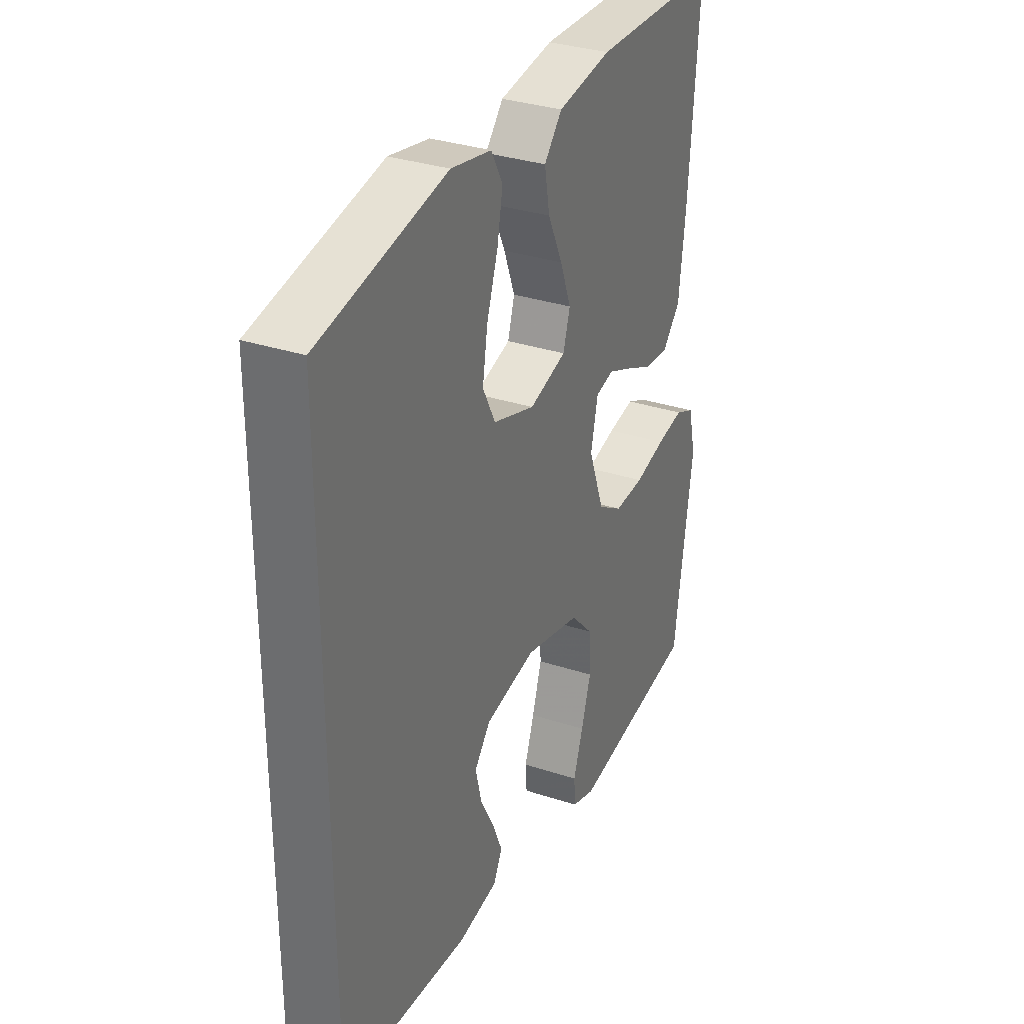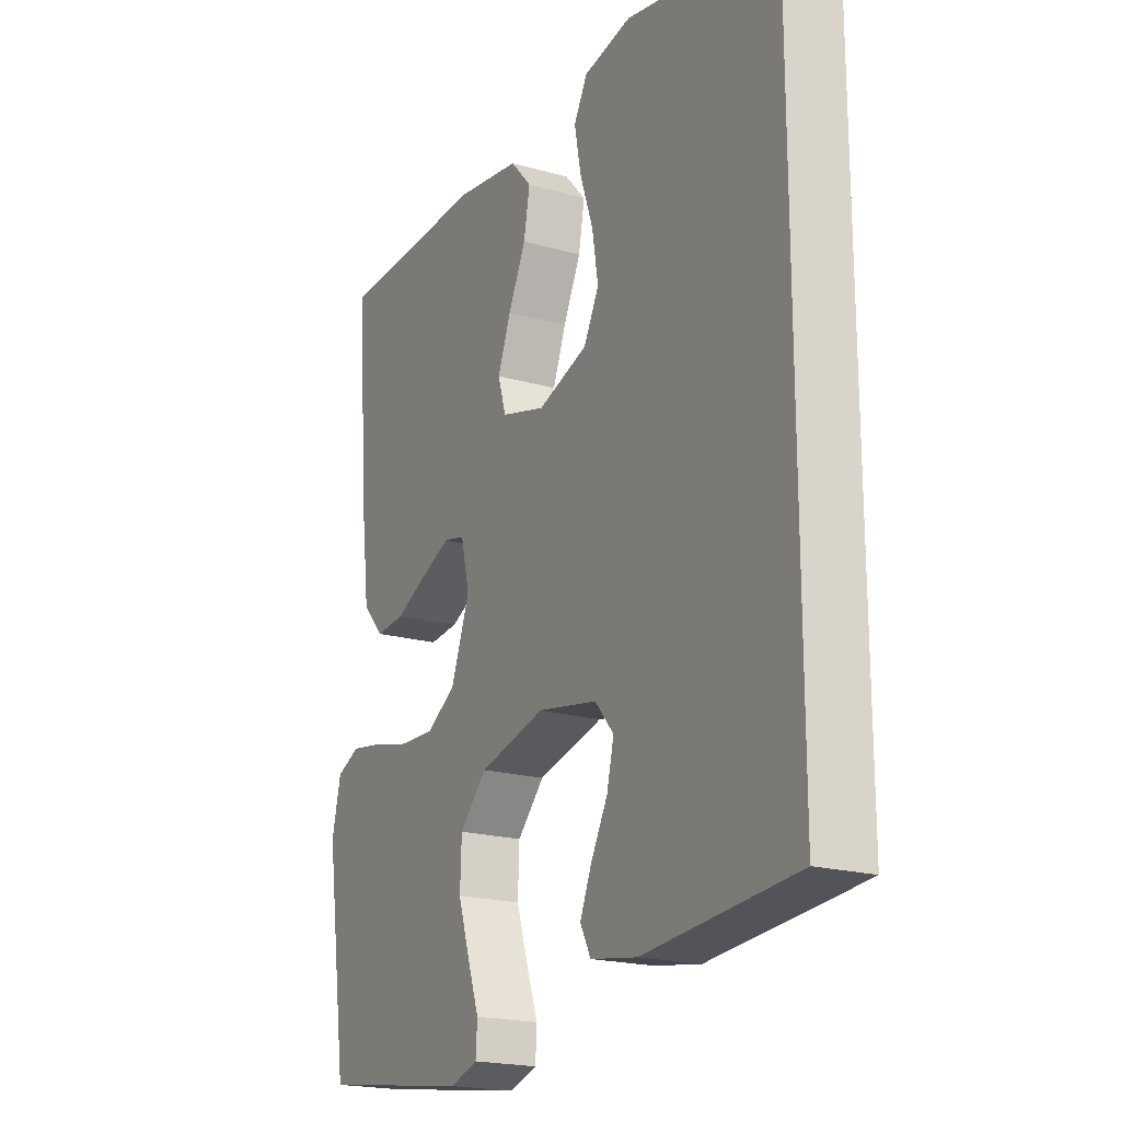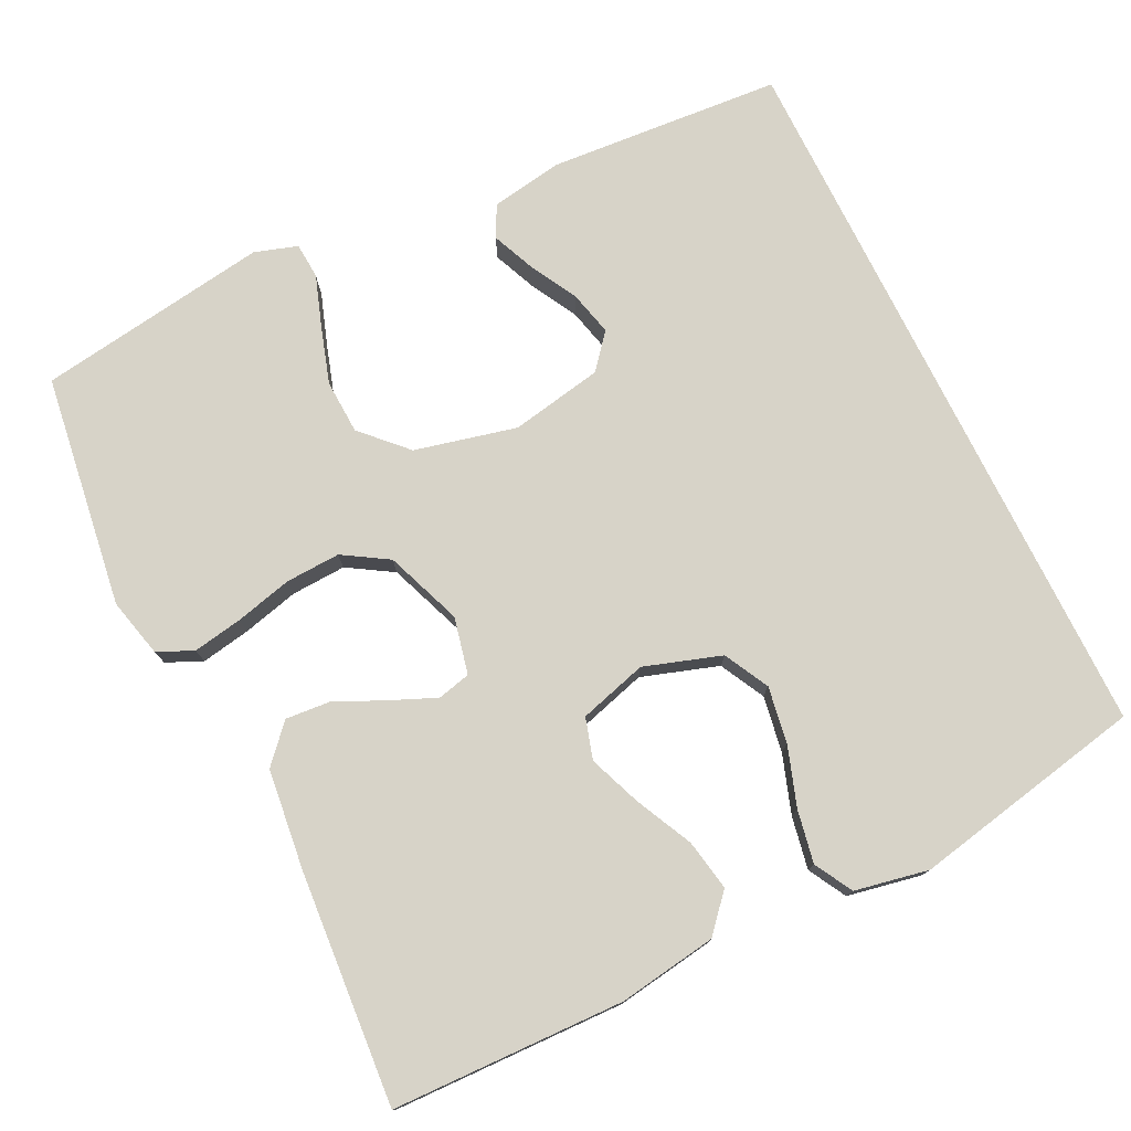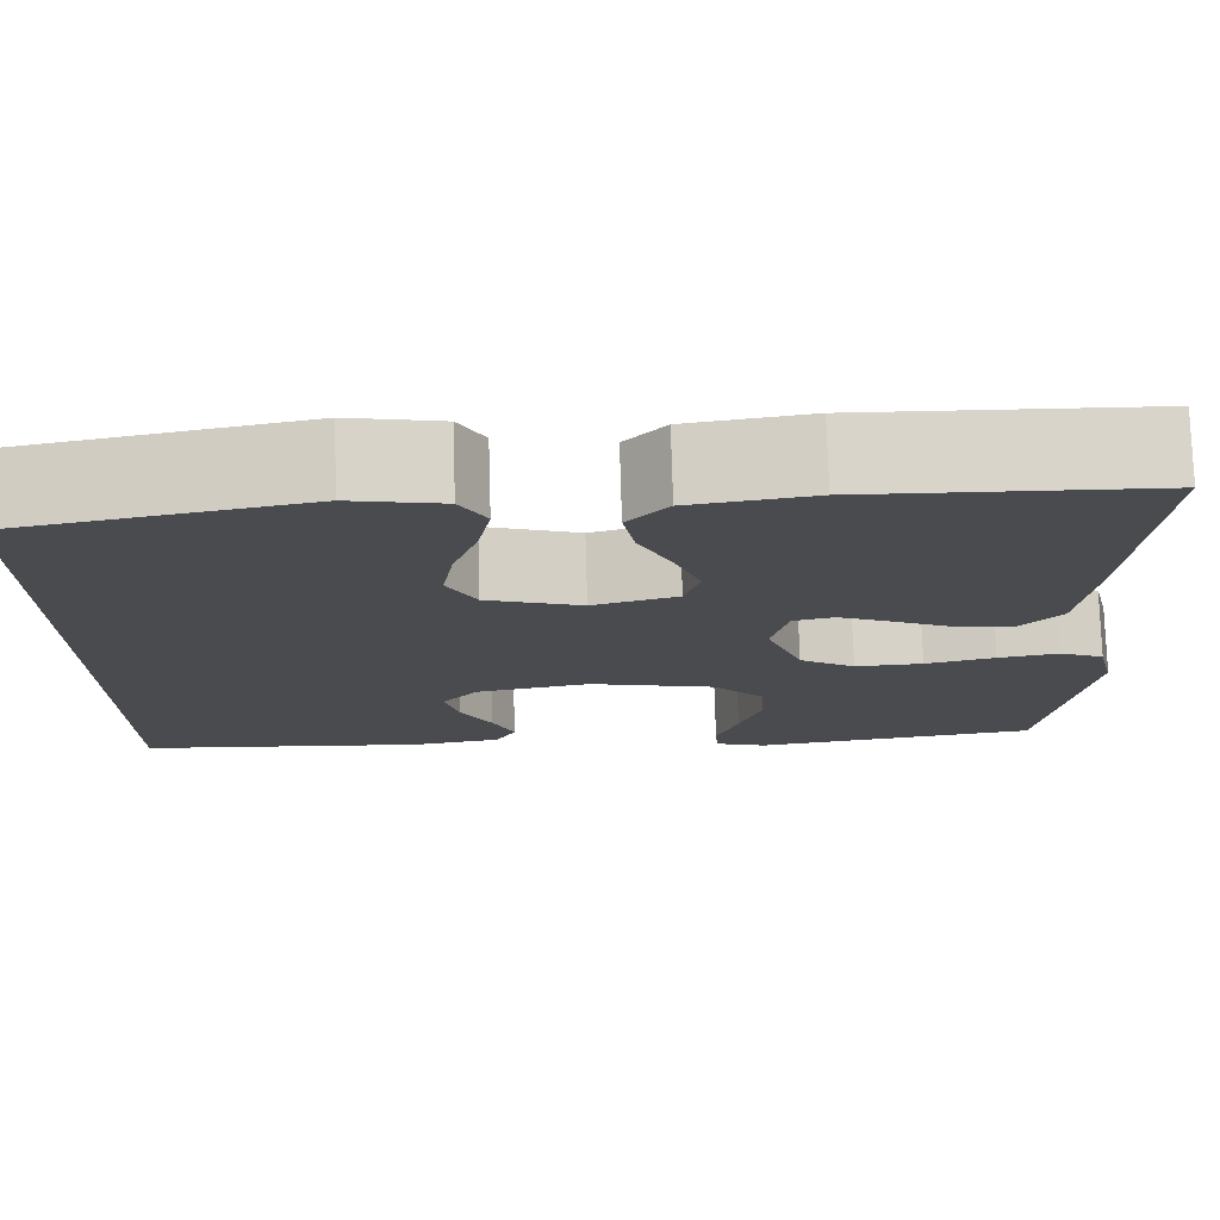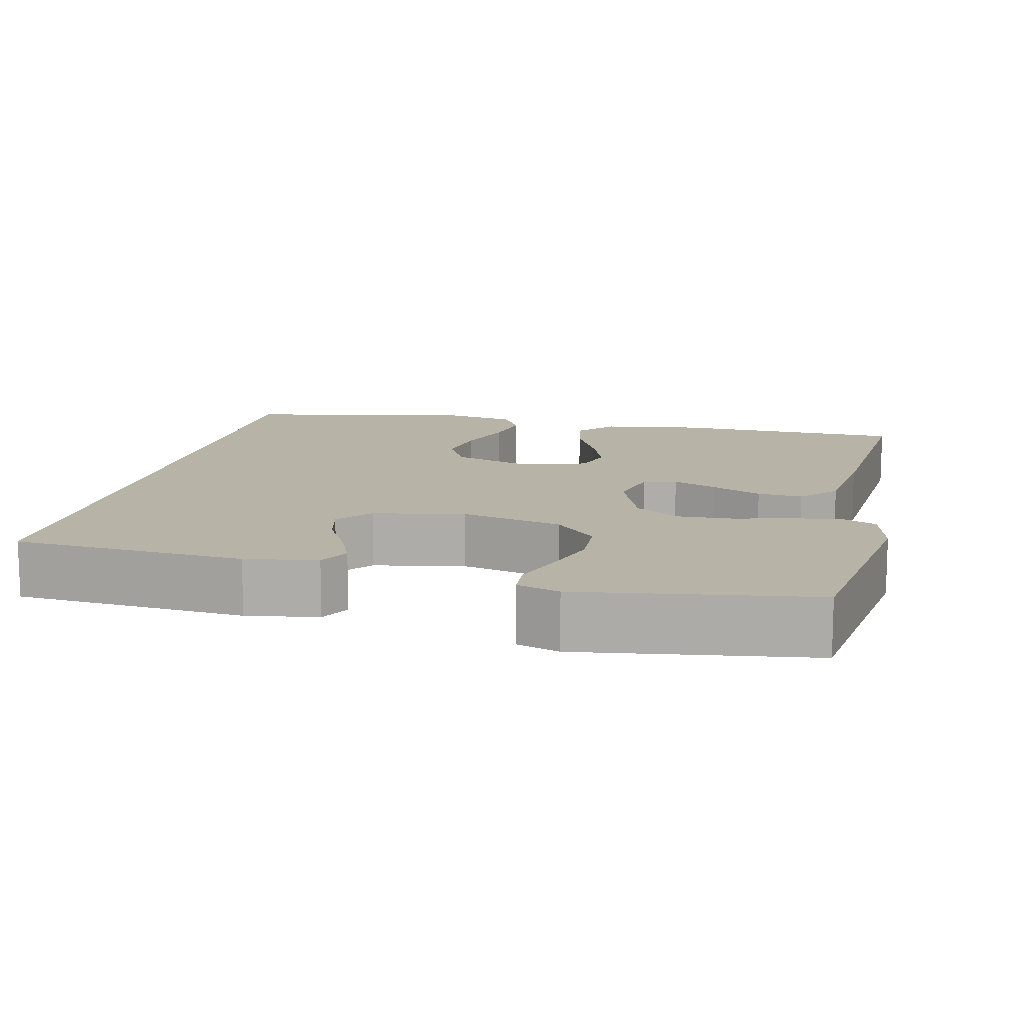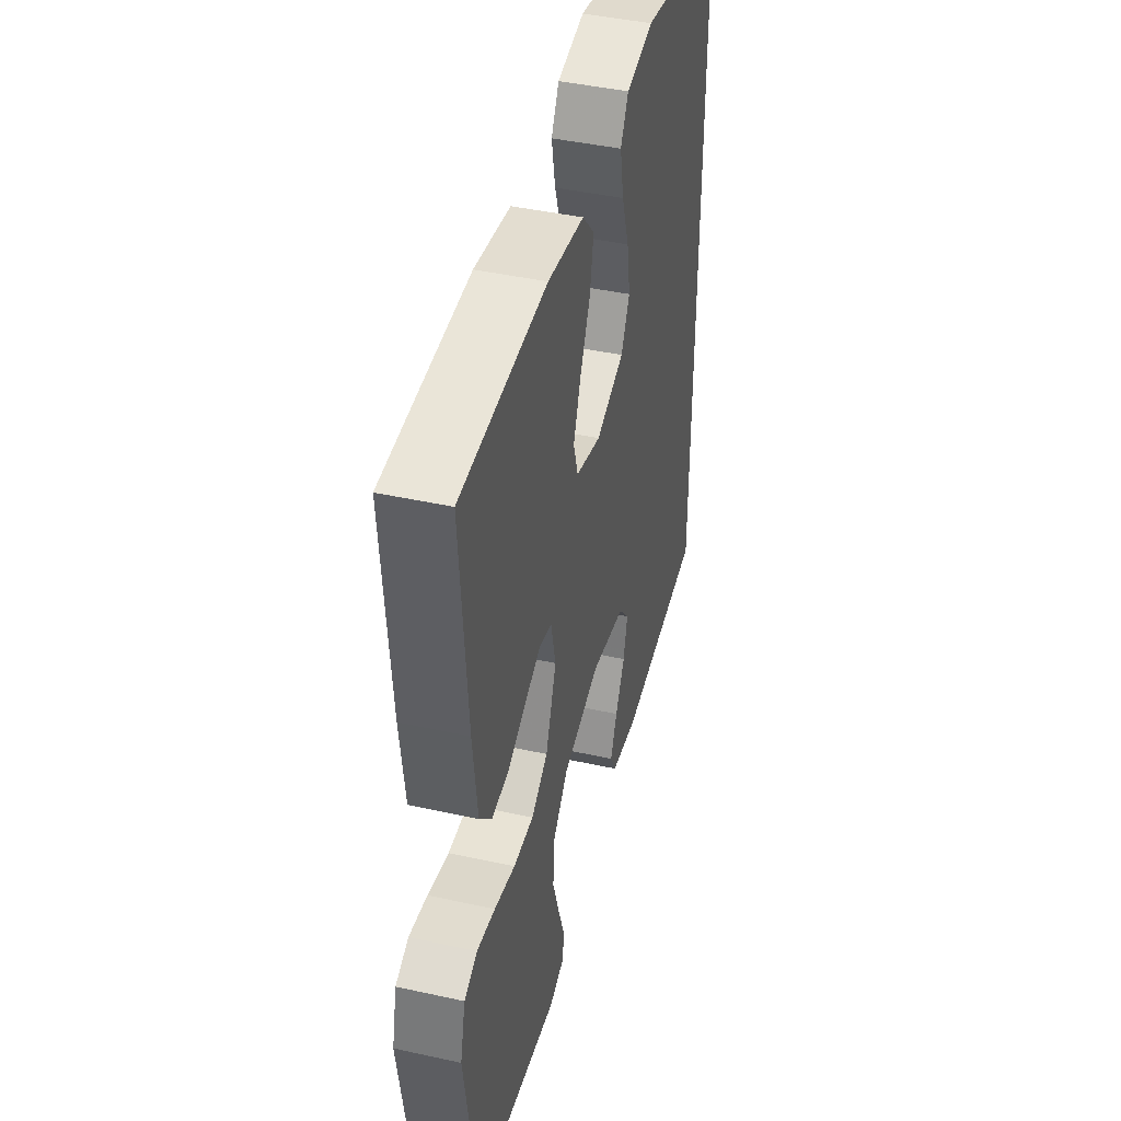
<metadata>
{"format":"obj","ext":"obj","renderer":"f3d","projection":"perspective","resolution":1024,"background":"white","views":[{"elev":32.5,"azim":114.6,"up":"+Z"},{"elev":-19.9,"azim":62.2,"up":"+Z"},{"elev":76.9,"azim":-26.4,"up":"+Y"},{"elev":76.2,"azim":178.3,"up":"+Z"},{"elev":12.6,"azim":-167.2,"up":"+Y"},{"elev":43.3,"azim":-75.4,"up":"+Z"}]}
</metadata>
<code>
v 0.5 0.07 0.475
v 0.5 0.07 -0.454
v 0.2 0.07 -0.478
v 0.107 0.07 -0.463
v 0.086 0.07 -0.423
v 0.109 0.07 -0.368
v 0.142 0.07 -0.307
v 0.156 0.07 -0.249
v 0.119 0.07 -0.205
v 0 0.07 -0.183
v -0.131 0.07 -0.215
v -0.185 0.07 -0.271
v -0.188 0.07 -0.341
v -0.165 0.07 -0.413
v -0.142 0.07 -0.479
v -0.145 0.07 -0.525
v -0.2 0.07 -0.543
v -0.5 0.07 -0.5
v -0.544 0.07 -0.2
v -0.526 0.07 -0.124
v -0.48 0.07 -0.103
v -0.416 0.07 -0.114
v -0.343 0.07 -0.132
v -0.272 0.07 -0.135
v -0.214 0.07 -0.099
v -0.177 0.07 0
v -0.194 0.07 0.073
v -0.237 0.07 0.083
v -0.295 0.07 0.058
v -0.359 0.07 0.028
v -0.417 0.07 0.023
v -0.46 0.07 0.07
v -0.476 0.07 0.2
v -0.5 0.07 0.5
v -0.2 0.07 0.509
v -0.073 0.07 0.49
v -0.031 0.07 0.443
v -0.043 0.07 0.377
v -0.078 0.07 0.304
v -0.104 0.07 0.236
v -0.088 0.07 0.183
v 0 0.07 0.158
v 0.099 0.07 0.191
v 0.129 0.07 0.249
v 0.117 0.07 0.322
v 0.091 0.07 0.398
v 0.078 0.07 0.466
v 0.105 0.07 0.515
v 0.2 0.07 0.534
v 0.5 0 0.475
v 0.5 0 -0.454
v 0.2 0 -0.478
v 0.107 0 -0.463
v 0.086 0 -0.423
v 0.109 0 -0.368
v 0.142 0 -0.307
v 0.156 0 -0.249
v 0.119 0 -0.205
v 0 0 -0.183
v -0.131 0 -0.215
v -0.185 0 -0.271
v -0.188 0 -0.341
v -0.165 0 -0.413
v -0.142 0 -0.479
v -0.145 0 -0.525
v -0.2 0 -0.543
v -0.5 0 -0.5
v -0.544 0 -0.2
v -0.526 0 -0.124
v -0.48 0 -0.103
v -0.416 0 -0.114
v -0.343 0 -0.132
v -0.272 0 -0.135
v -0.214 0 -0.099
v -0.177 0 0
v -0.194 0 0.073
v -0.237 0 0.083
v -0.295 0 0.058
v -0.359 0 0.028
v -0.417 0 0.023
v -0.46 0 0.07
v -0.476 0 0.2
v -0.5 0 0.5
v -0.2 0 0.509
v -0.073 0 0.49
v -0.031 0 0.443
v -0.043 0 0.377
v -0.078 0 0.304
v -0.104 0 0.236
v -0.088 0 0.183
v 0 0 0.158
v 0.099 0 0.191
v 0.129 0 0.249
v 0.117 0 0.322
v 0.091 0 0.398
v 0.078 0 0.466
v 0.105 0 0.515
v 0.2 0 0.534
f 49 1 2
f 48 49 2
f 47 48 2
f 46 47 2
f 45 46 2
f 44 45 2
f 43 44 2 3
f 37 38 39
f 36 37 39
f 35 36 39
f 34 35 39
f 33 34 39
f 32 33 39
f 31 32 39
f 30 31 39
f 29 30 39
f 28 29 39 40
f 27 28 40 41
f 21 22 23
f 20 21 23
f 19 20 23
f 18 19 23
f 17 18 23
f 16 17 23
f 15 16 23
f 14 15 23
f 13 14 23 24
f 12 13 24 25
f 5 6 7
f 4 5 7
f 3 4 7
f 3 7 8
f 43 3 8
f 42 43 8 9
f 42 9 10
f 41 42 10
f 27 41 10
f 26 27 10
f 11 12 25 26
f 10 11 26
f 51 50 98
f 51 98 97
f 51 97 96
f 51 96 95
f 51 95 94
f 51 94 93
f 52 51 93 92
f 88 87 86
f 88 86 85
f 88 85 84
f 88 84 83
f 88 83 82
f 88 82 81
f 88 81 80
f 88 80 79
f 88 79 78
f 89 88 78 77
f 90 89 77 76
f 72 71 70
f 72 70 69
f 72 69 68
f 72 68 67
f 72 67 66
f 72 66 65
f 72 65 64
f 72 64 63
f 73 72 63 62
f 74 73 62 61
f 56 55 54
f 56 54 53
f 56 53 52
f 57 56 52
f 57 52 92
f 58 57 92 91
f 59 58 91
f 59 91 90
f 59 90 76
f 59 76 75
f 75 74 61 60
f 75 60 59
f 1 50 51 2
f 2 51 52 3
f 3 52 53 4
f 4 53 54 5
f 5 54 55 6
f 6 55 56 7
f 7 56 57 8
f 8 57 58 9
f 9 58 59 10
f 10 59 60 11
f 11 60 61 12
f 12 61 62 13
f 13 62 63 14
f 14 63 64 15
f 15 64 65 16
f 16 65 66 17
f 17 66 67 18
f 18 67 68 19
f 19 68 69 20
f 20 69 70 21
f 21 70 71 22
f 22 71 72 23
f 23 72 73 24
f 24 73 74 25
f 25 74 75 26
f 26 75 76 27
f 27 76 77 28
f 28 77 78 29
f 29 78 79 30
f 30 79 80 31
f 31 80 81 32
f 32 81 82 33
f 33 82 83 34
f 34 83 84 35
f 35 84 85 36
f 36 85 86 37
f 37 86 87 38
f 38 87 88 39
f 39 88 89 40
f 40 89 90 41
f 41 90 91 42
f 42 91 92 43
f 43 92 93 44
f 44 93 94 45
f 45 94 95 46
f 46 95 96 47
f 47 96 97 48
f 48 97 98 49
f 49 98 50 1

</code>
